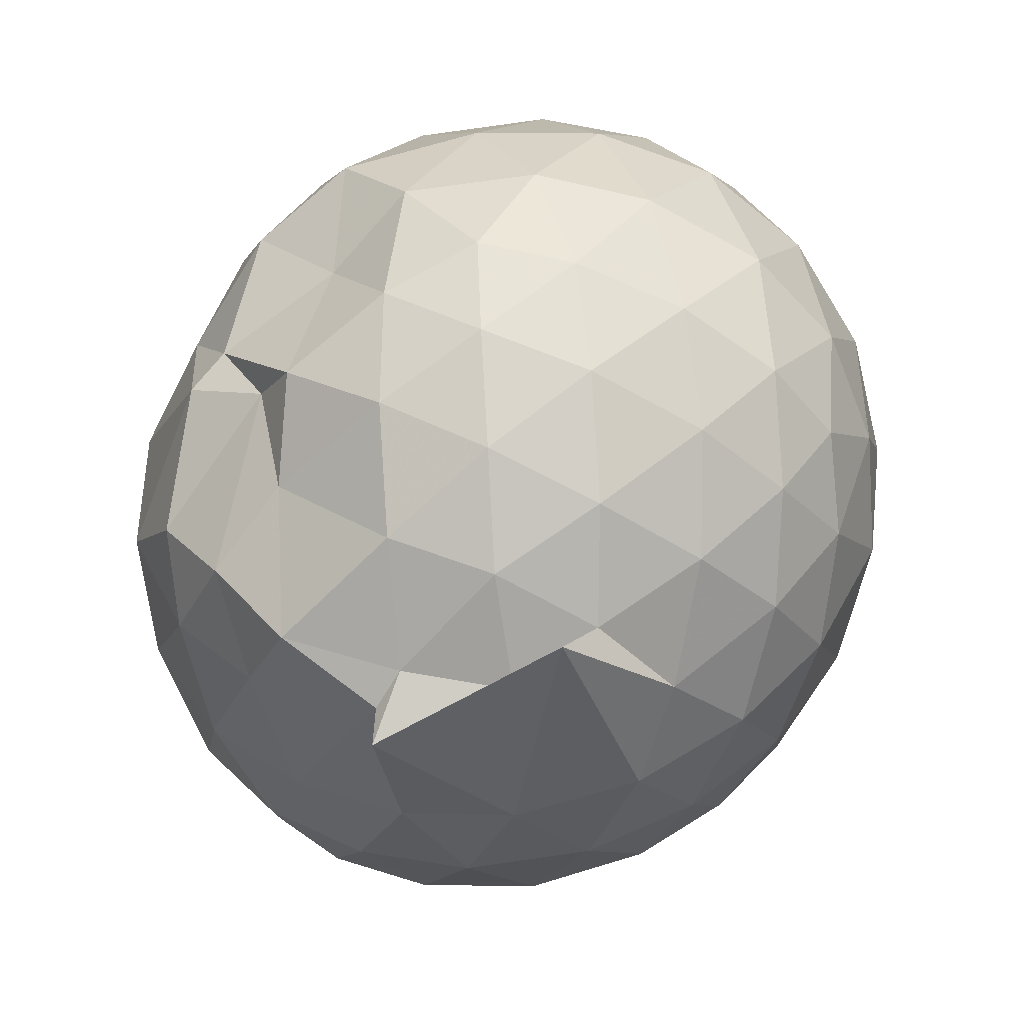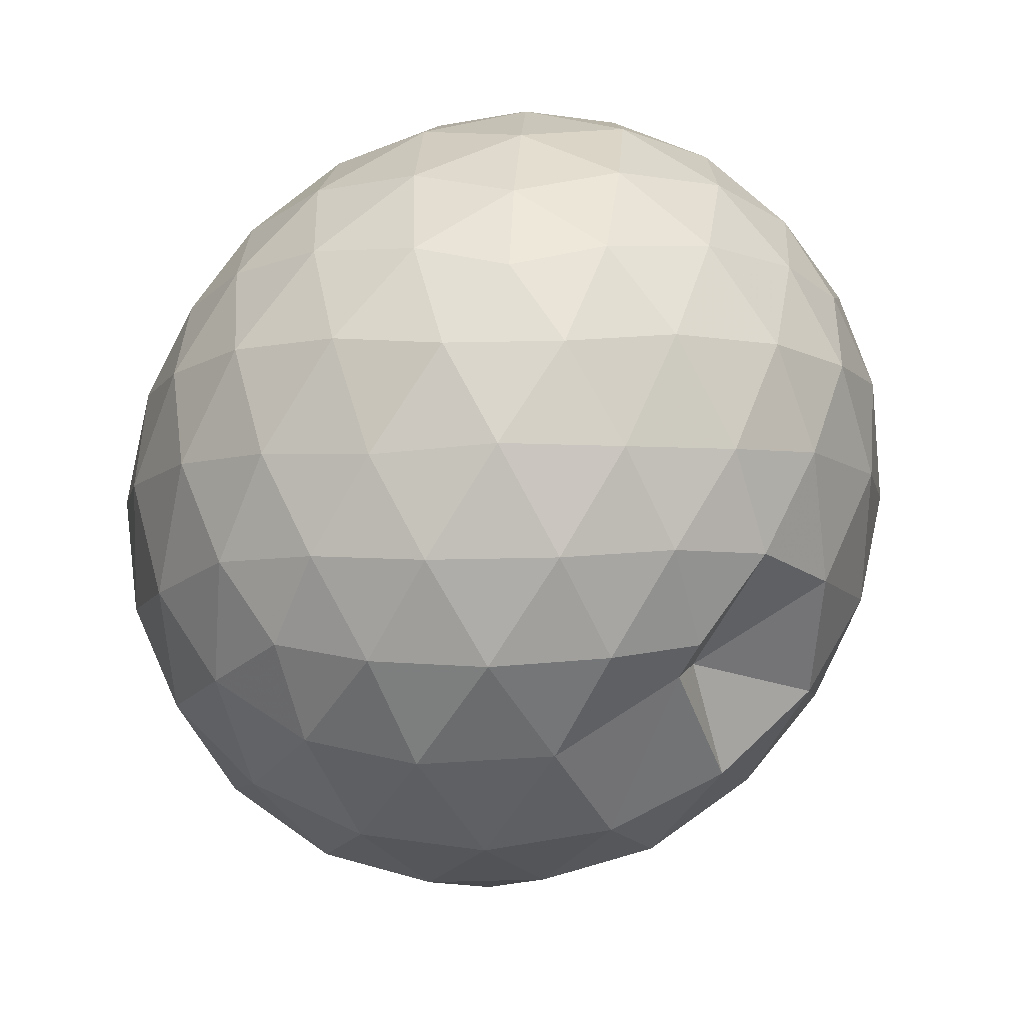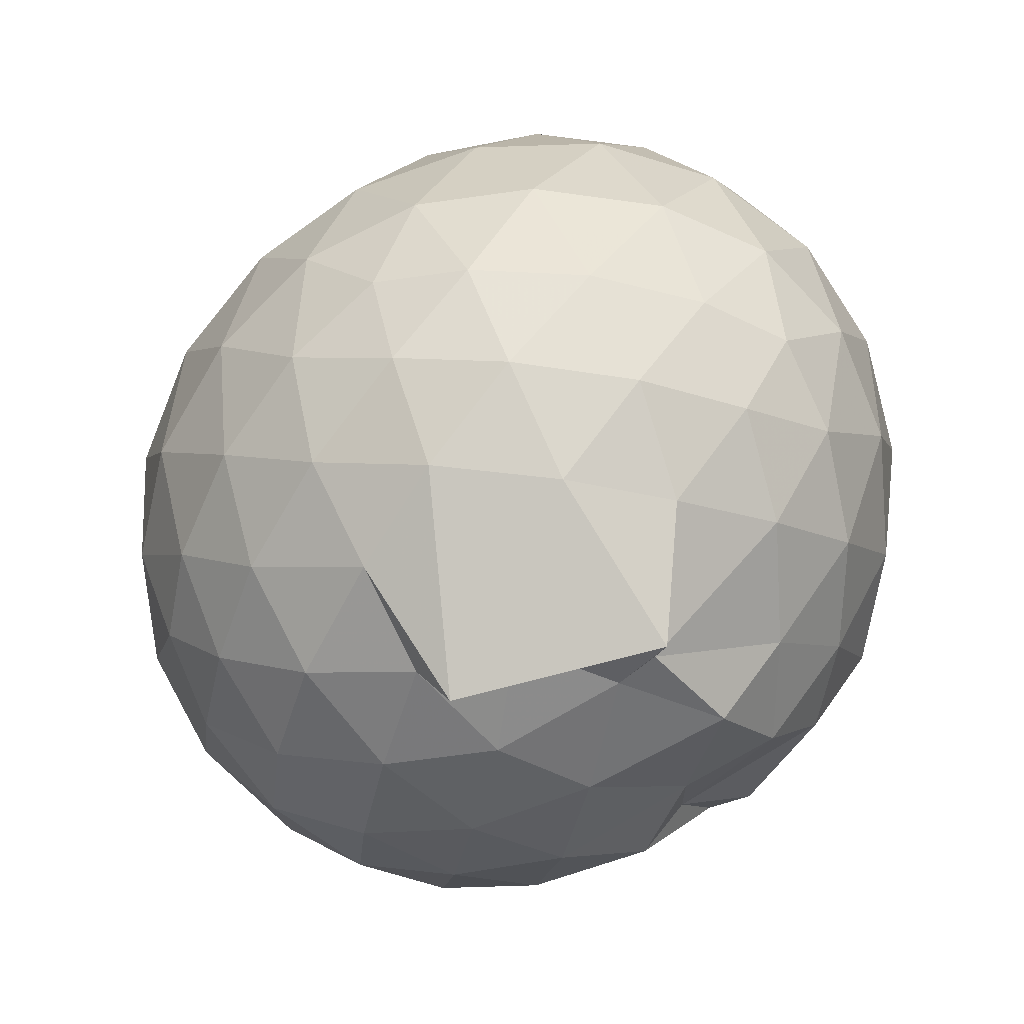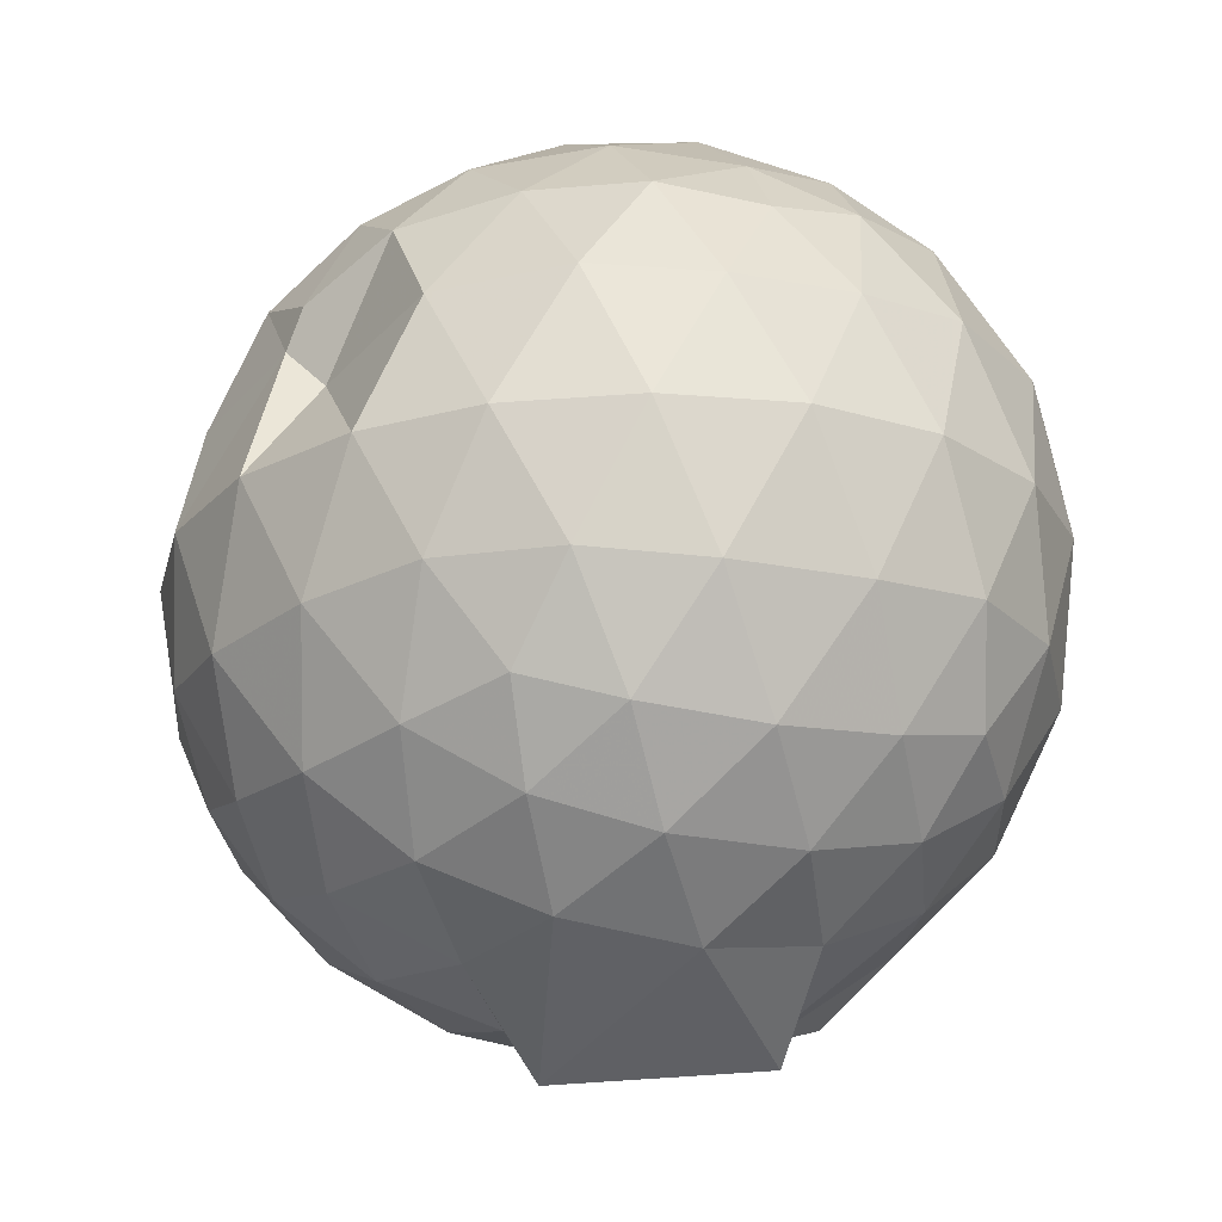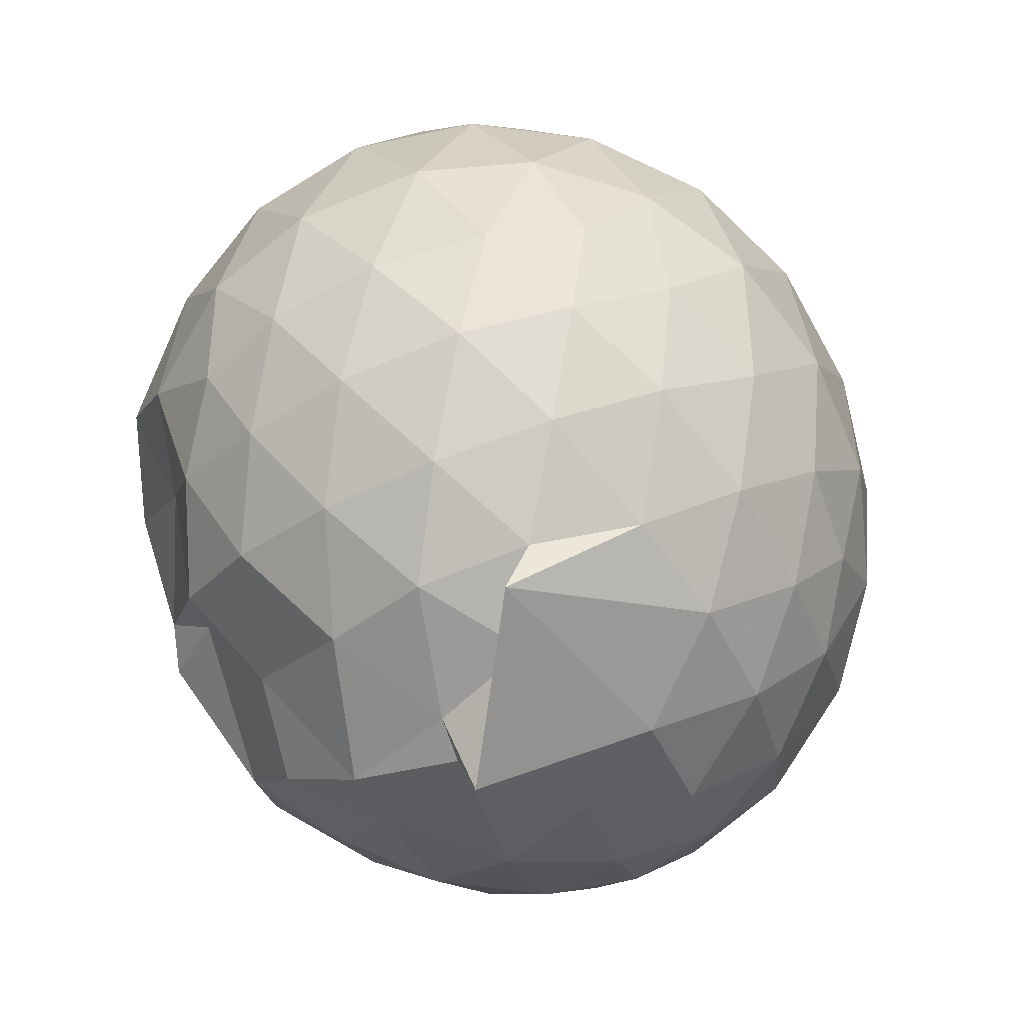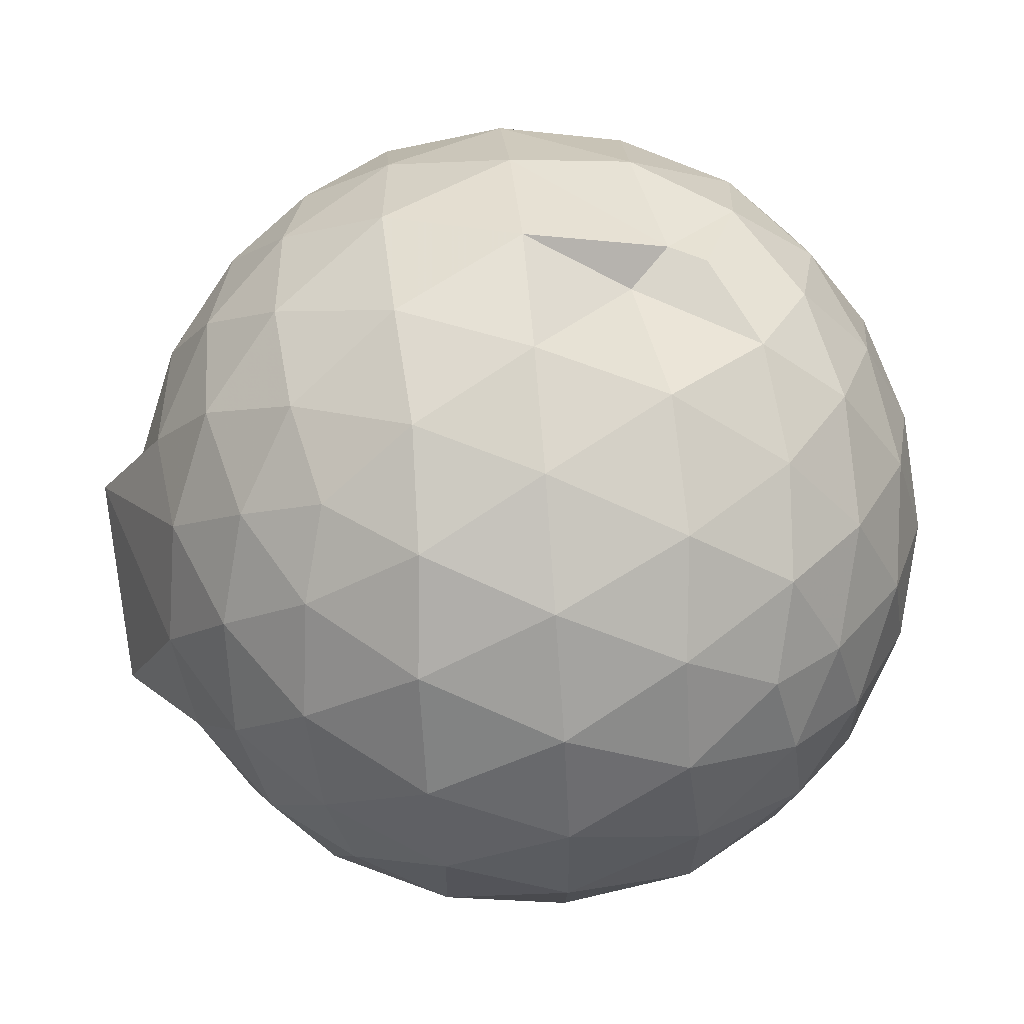
<metadata>
{"format":"obj","ext":"obj","renderer":"f3d","projection":"perspective","resolution":1024,"background":"white","views":[{"elev":-67.6,"azim":60.6,"up":"+Z"},{"elev":57.7,"azim":127.2,"up":"+Z"},{"elev":-70.2,"azim":-136.3,"up":"+Z"},{"elev":-23.3,"azim":-146.4,"up":"+Z"},{"elev":-72.6,"azim":111.8,"up":"+Z"},{"elev":66.1,"azim":-95.4,"up":"+Y"}]}
</metadata>
<code>
v 0.05221 -0.3804 2.962
v 0.004569 -0.3425 -0.175
v 1.423 -0.3848 2.178
v 1.312 -0.04595 2.268
v 1.091 0.3153 2.302
v 0.7802 0.6207 2.254
v 0.4769 0.7968 2.105
v 0.1045 0.8128 2.262
v -0.3384 0.7231 2.306
v -0.7428 0.5826 2.278
v -1.045 0.3562 2.199
v -1.18 0.02981 2.282
v -1.228 -0.3819 2.332
v -1.19 -0.8015 2.279
v -1.065 -1.135 2.184
v -0.761 -1.349 2.273
v -0.3465 -1.524 2.308
v 0.09497 -1.605 2.267
v 0.4795 -1.594 2.178
v 0.7931 -1.395 2.268
v 1.099 -1.086 2.307
v 1.318 -0.7204 2.27
v 1.539 -0.1758 1.865
v 1.385 0.2169 1.904
v 1.056 0.5866 1.889
v 0.5618 0.7758 1.969
v 0.4127 0.7443 1.815
v -0.1381 0.9557 1.889
v -0.6358 0.835 1.899
v -1.021 0.5985 1.857
v -1.299 0.256 1.855
v -1.436 -0.1517 1.9
v -1.445 -0.6259 1.892
v -1.308 -1.034 1.848
v -1.033 -1.385 1.843
v -0.6517 -1.627 1.883
v -0.1595 -1.768 1.885
v 0.297 -1.773 1.839
v 0.7356 -1.643 1.842
v 1.103 -1.382 1.889
v 1.401 -0.9927 1.885
v 1.544 -0.5973 1.852
v 1.554 0.06418 1.409
v 1.327 0.4724 1.411
v 0.9794 0.7976 1.417
v 0.5402 0.9953 1.422
v 0.04426 1.059 1.416
v -0.4213 0.9943 1.409
v -0.8724 0.7934 1.402
v -1.231 0.473 1.403
v -1.459 0.06639 1.405
v -1.54 -0.3909 1.401
v -1.456 -0.8439 1.403
v -1.232 -1.257 1.397
v -0.8892 -1.586 1.383
v -0.4231 -1.782 1.397
v 0.06049 -1.803 1.329
v 0.5539 -1.778 1.37
v 0.9688 -1.627 1.366
v 1.331 -1.249 1.401
v 1.557 -0.8397 1.403
v 1.634 -0.3884 1.407
v 1.399 0.253 0.9579
v 1.124 0.5975 0.9595
v 0.748 0.8446 0.9181
v 0.2825 0.9774 0.9341
v -0.1858 0.9883 0.9626
v -0.6291 0.8583 0.9454
v -0.9948 0.6049 0.9072
v -1.298 0.2263 0.9037
v -1.455 -0.1765 0.9456
v -1.455 -0.6066 0.9428
v -1.297 -1.011 0.8967
v -0.992 -1.39 0.8936
v -0.6327 -1.667 0.9267
v 0.06973 -1.768 0.83
v 0.2366 -1.723 0.8937
v 0.709 -1.51 0.9217
v 1.098 -1.42 0.9837
v 1.4 -1.036 0.9499
v 1.533 -0.6263 0.9079
v 1.533 -0.1552 0.9109
v 1.16 0.3555 0.6219
v 0.8565 0.5674 0.533
v 0.4467 0.7379 0.4934
v 0.01153 0.8207 0.532
v -0.3784 0.8043 0.6183
v -0.6777 0.6164 0.5281
v -0.9888 0.307 0.4822
v -1.212 -0.0584 0.5173
v -1.321 -0.394 0.6043
v -1.211 -0.7307 0.5135
v -0.9848 -1.097 0.4745
v -0.6772 -1.403 0.5159
v -0.3829 -1.614 0.5878
v 0.2423 -1.546 0.6719
v 0.4281 -1.519 0.4872
v 0.8518 -1.352 0.5296
v 1.157 -1.14 0.6155
v 1.286 -0.8093 0.5257
v 1.339 -0.3933 0.4893
v 1.287 0.02383 0.5289
v 1.193 -0.3832 2.482
v 1.008 -0.01848 2.578
v 0.7182 0.3436 2.575
v 0.4018 0.6119 2.477
v -0.01889 0.571 2.572
v -0.484 0.4328 2.576
v -0.8809 0.2304 2.465
v -0.9705 -0.163 2.568
v -0.9641 -0.6066 2.586
v -0.8761 -1.006 2.491
v -0.4922 -1.204 2.587
v -0.02322 -1.345 2.584
v 0.4069 -1.391 2.483
v 0.7263 -1.113 2.583
v 1.014 -0.7468 2.582
v 0.8549 -0.382 2.718
v 0.5956 -0.01763 2.81
v 0.3006 0.3133 2.738
v -0.1496 0.205 2.812
v -0.5842 0.04761 2.753
v -0.6183 -0.3837 2.82
v -0.5895 -0.8123 2.754
v -0.1522 -0.9734 2.821
v 0.3001 -1.082 2.748
v 0.5979 -0.7467 2.816
v 0.4344 -0.3811 2.914
v 0.1699 -0.04824 2.913
v -0.2514 -0.1751 2.919
v -0.2511 -0.5902 2.921
v 0.1707 -0.7151 2.918
v 0.9716 0.2277 0.3147
v 0.5947 0.4178 0.2165
v 0.1487 0.5488 0.2041
v -0.3018 0.6068 0.3155
v -0.6123 0.3332 0.2111
v -0.8991 -0.0306 0.2043
v -1.086 -0.3971 0.3002
v -0.8929 -0.7631 0.2058
v -0.5922 -1.118 0.2036
v -0.3014 -1.413 0.2701
v 0.08169 -1.358 0.3285
v 0.5848 -1.21 0.2102
v 0.9677 -1.016 0.3096
v 1.053 -0.621 0.2102
v 1.055 -0.1683 0.212
v 0.6844 0.03469 0.03891
v 0.2286 0.1917 -0.01707
v -0.1862 0.2926 0.03772
v -0.5034 -0.0523 -0.02794
v -0.7247 -0.4008 0.03097
v -0.3109 -0.7225 -0.1443
v -0.2927 -1.12 -0.00764
v 0.2375 -0.979 -0.02415
v 0.6832 -0.8268 0.03672
v 0.7135 -0.397 -0.02561
v 0.3393 -0.1916 -0.126
v 0.2788 -0.3037 -0.2891
v -0.394 -0.6863 -0.2524
v -0.1474 -0.7154 -0.1278
v 0.3413 -0.6066 -0.1306
f 3 23 4
f 4 23 24
f 4 24 5
f 5 24 25
f 5 25 6
f 6 25 26
f 6 26 7
f 7 26 27
f 7 27 8
f 8 27 28
f 8 28 9
f 9 28 29
f 9 29 10
f 10 29 30
f 10 30 11
f 11 30 31
f 11 31 12
f 12 31 32
f 12 32 13
f 13 32 33
f 13 33 14
f 14 33 34
f 14 34 15
f 15 34 35
f 15 35 16
f 16 35 36
f 16 36 17
f 17 36 37
f 17 37 18
f 18 37 38
f 18 38 19
f 19 38 39
f 19 39 20
f 20 39 40
f 20 40 21
f 21 40 41
f 21 41 22
f 22 41 42
f 22 42 3
f 3 42 23
f 23 43 24
f 24 43 44
f 24 44 25
f 25 44 45
f 25 45 26
f 26 45 46
f 26 46 27
f 27 46 47
f 27 47 28
f 28 47 48
f 28 48 29
f 29 48 49
f 29 49 30
f 30 49 50
f 30 50 31
f 31 50 51
f 31 51 32
f 32 51 52
f 32 52 33
f 33 52 53
f 33 53 34
f 34 53 54
f 34 54 35
f 35 54 55
f 35 55 36
f 36 55 56
f 36 56 37
f 37 56 57
f 37 57 38
f 38 57 58
f 38 58 39
f 39 58 59
f 39 59 40
f 40 59 60
f 40 60 41
f 41 60 61
f 41 61 42
f 42 61 62
f 42 62 23
f 23 62 43
f 43 63 44
f 44 63 64
f 44 64 45
f 45 64 65
f 45 65 46
f 46 65 66
f 46 66 47
f 47 66 67
f 47 67 48
f 48 67 68
f 48 68 49
f 49 68 69
f 49 69 50
f 50 69 70
f 50 70 51
f 51 70 71
f 51 71 52
f 52 71 72
f 52 72 53
f 53 72 73
f 53 73 54
f 54 73 74
f 54 74 55
f 55 74 75
f 55 75 56
f 56 75 76
f 56 76 57
f 57 76 77
f 57 77 58
f 58 77 78
f 58 78 59
f 59 78 79
f 59 79 60
f 60 79 80
f 60 80 61
f 61 80 81
f 61 81 62
f 62 81 82
f 62 82 43
f 43 82 63
f 63 83 64
f 64 83 84
f 64 84 65
f 65 84 85
f 65 85 66
f 66 85 86
f 66 86 67
f 67 86 87
f 67 87 68
f 68 87 88
f 68 88 69
f 69 88 89
f 69 89 70
f 70 89 90
f 70 90 71
f 71 90 91
f 71 91 72
f 72 91 92
f 72 92 73
f 73 92 93
f 73 93 74
f 74 93 94
f 74 94 75
f 75 94 95
f 75 95 76
f 76 95 96
f 76 96 77
f 77 96 97
f 77 97 78
f 78 97 98
f 78 98 79
f 79 98 99
f 79 99 80
f 80 99 100
f 80 100 81
f 81 100 101
f 81 101 82
f 82 101 102
f 82 102 63
f 63 102 83
f 103 104 118
f 104 119 118
f 104 105 119
f 105 120 119
f 105 106 120
f 106 107 120
f 107 121 120
f 107 108 121
f 108 122 121
f 108 109 122
f 109 110 122
f 110 123 122
f 110 111 123
f 111 124 123
f 111 112 124
f 112 113 124
f 113 125 124
f 113 114 125
f 114 126 125
f 114 115 126
f 115 116 126
f 116 127 126
f 116 117 127
f 117 118 127
f 117 103 118
f 118 119 128
f 119 129 128
f 119 120 129
f 120 121 129
f 121 130 129
f 121 122 130
f 122 123 130
f 123 131 130
f 123 124 131
f 124 125 131
f 125 132 131
f 125 126 132
f 126 127 132
f 127 128 132
f 127 118 128
f 133 148 134
f 134 148 149
f 134 149 135
f 135 149 150
f 135 150 136
f 136 150 137
f 137 150 151
f 137 151 138
f 138 151 152
f 138 152 139
f 139 152 140
f 140 152 153
f 140 153 141
f 141 153 154
f 141 154 142
f 142 154 143
f 143 154 155
f 143 155 144
f 144 155 156
f 144 156 145
f 145 156 146
f 146 156 157
f 146 157 147
f 147 157 148
f 147 148 133
f 148 158 149
f 149 158 159
f 149 159 150
f 150 159 151
f 151 159 160
f 151 160 152
f 152 160 153
f 153 160 161
f 153 161 154
f 154 161 155
f 155 161 162
f 155 162 156
f 156 162 157
f 157 162 158
f 157 158 148
f 3 4 103
f 103 4 104
f 4 5 104
f 104 5 105
f 5 6 105
f 105 6 106
f 6 7 106
f 7 8 106
f 106 8 107
f 8 9 107
f 107 9 108
f 9 10 108
f 108 10 109
f 10 11 109
f 11 12 109
f 109 12 110
f 12 13 110
f 110 13 111
f 13 14 111
f 111 14 112
f 14 15 112
f 15 16 112
f 112 16 113
f 16 17 113
f 113 17 114
f 17 18 114
f 114 18 115
f 18 19 115
f 19 20 115
f 115 20 116
f 20 21 116
f 116 21 117
f 21 22 117
f 117 22 103
f 22 3 103
f 83 133 84
f 84 133 134
f 84 134 85
f 85 134 135
f 85 135 86
f 86 135 136
f 86 136 87
f 87 136 88
f 88 136 137
f 88 137 89
f 89 137 138
f 89 138 90
f 90 138 139
f 90 139 91
f 91 139 92
f 92 139 140
f 92 140 93
f 93 140 141
f 93 141 94
f 94 141 142
f 94 142 95
f 95 142 96
f 96 142 143
f 96 143 97
f 97 143 144
f 97 144 98
f 98 144 145
f 98 145 99
f 99 145 100
f 100 145 146
f 100 146 101
f 101 146 147
f 101 147 102
f 102 147 133
f 102 133 83
f 128 129 1
f 129 130 1
f 130 131 1
f 131 132 1
f 132 128 1
f 159 158 2
f 160 159 2
f 161 160 2
f 162 161 2
f 158 162 2

</code>
